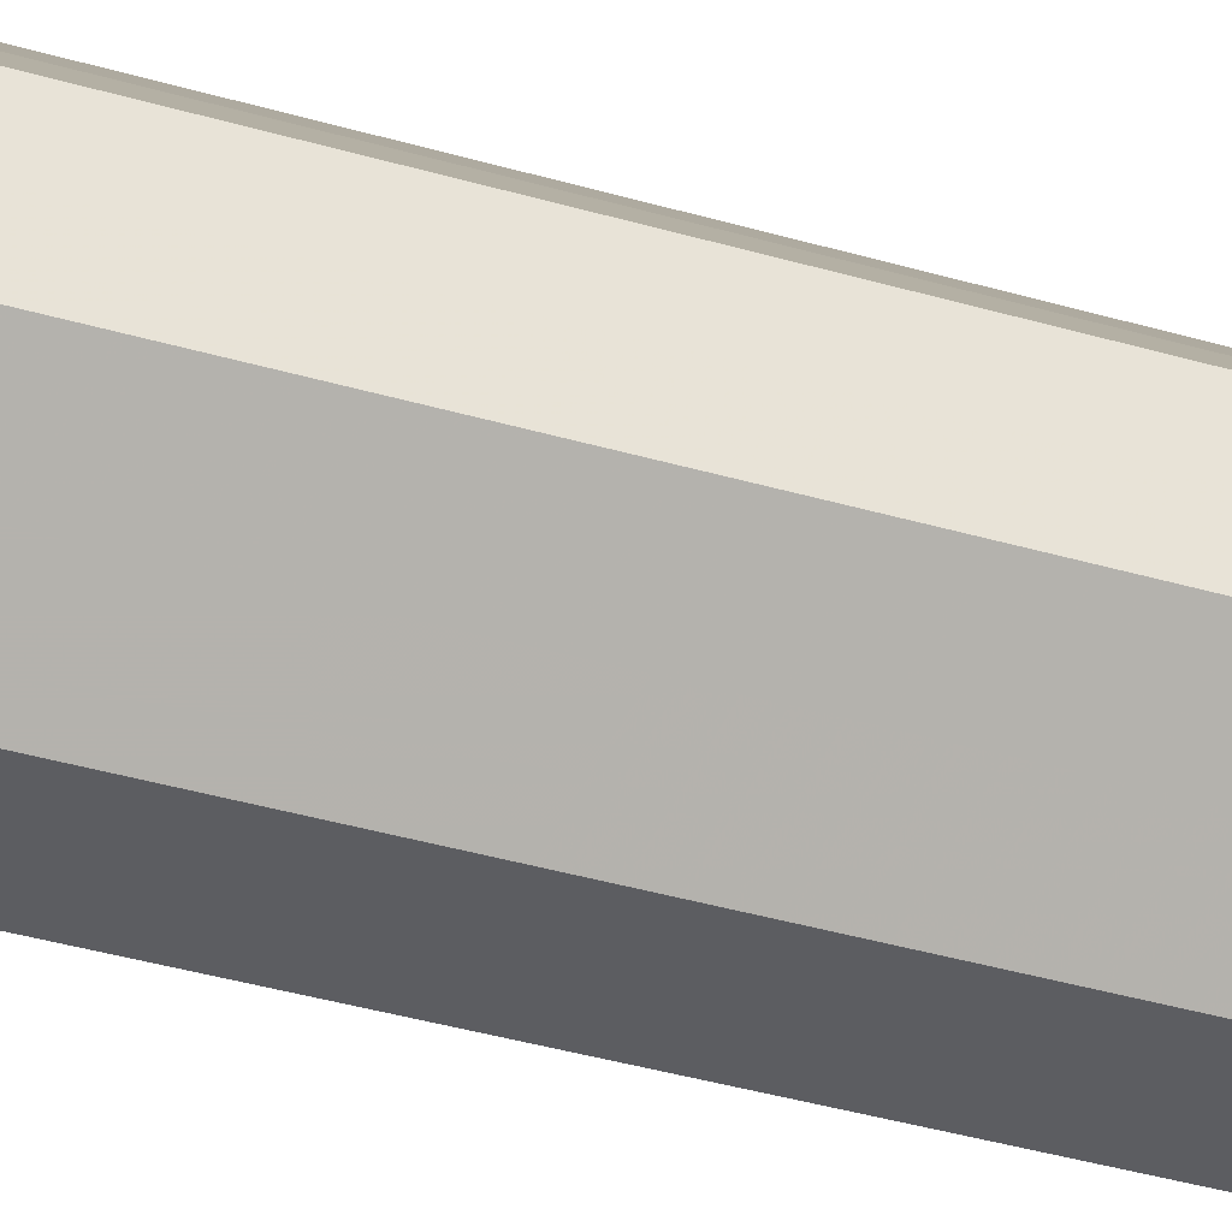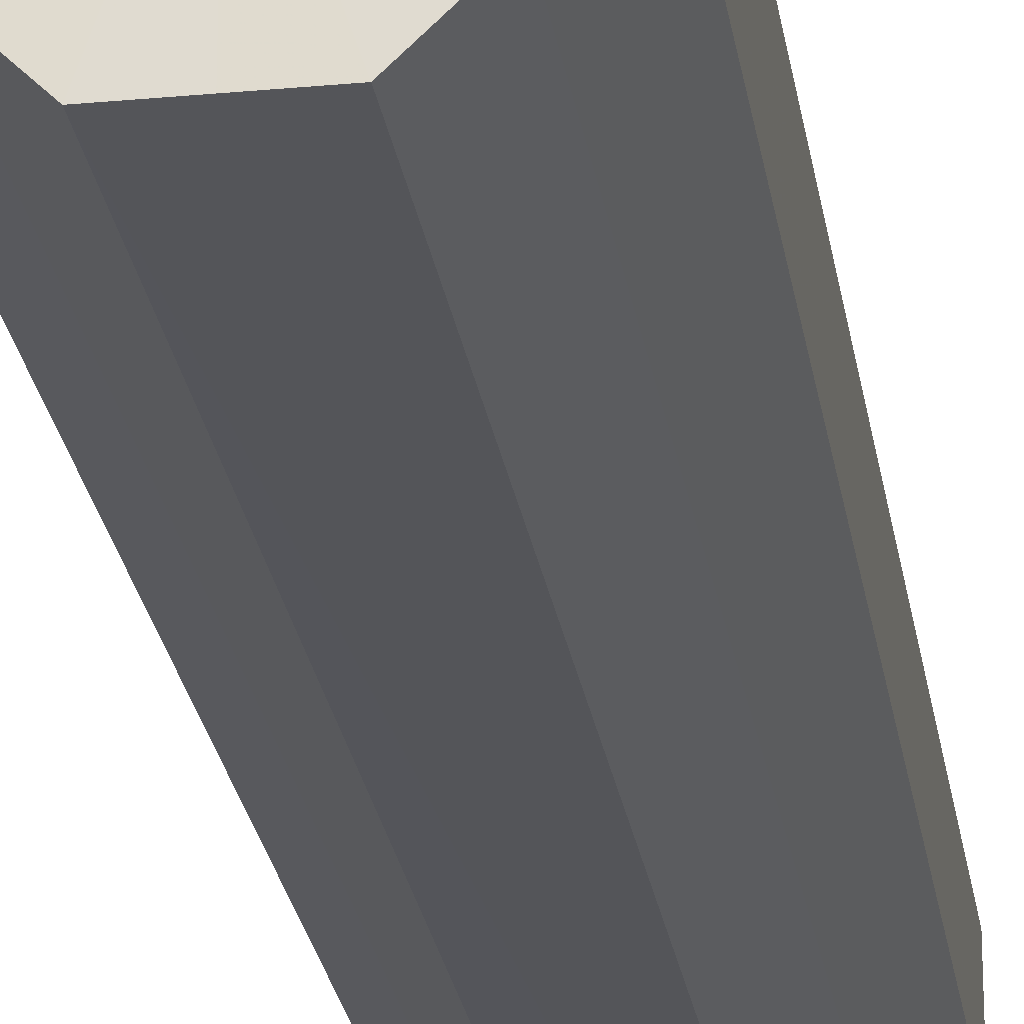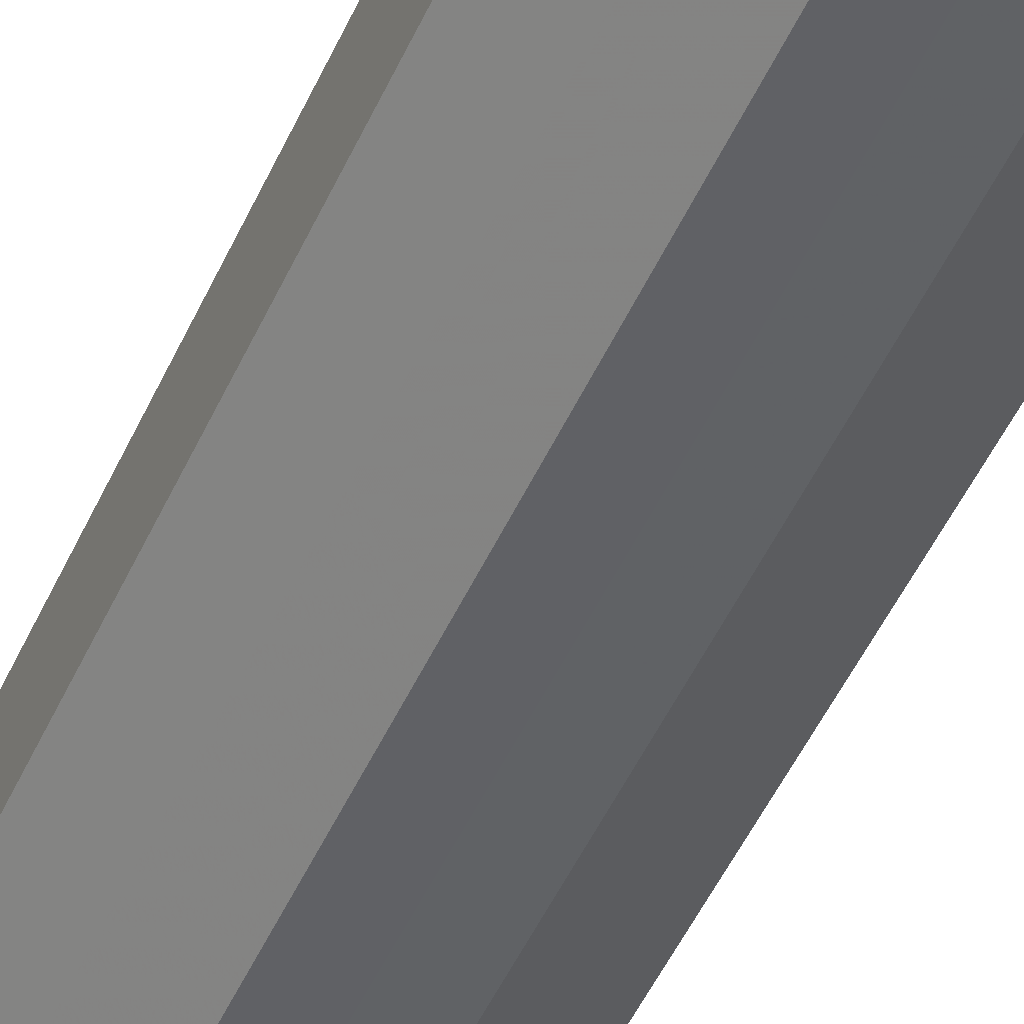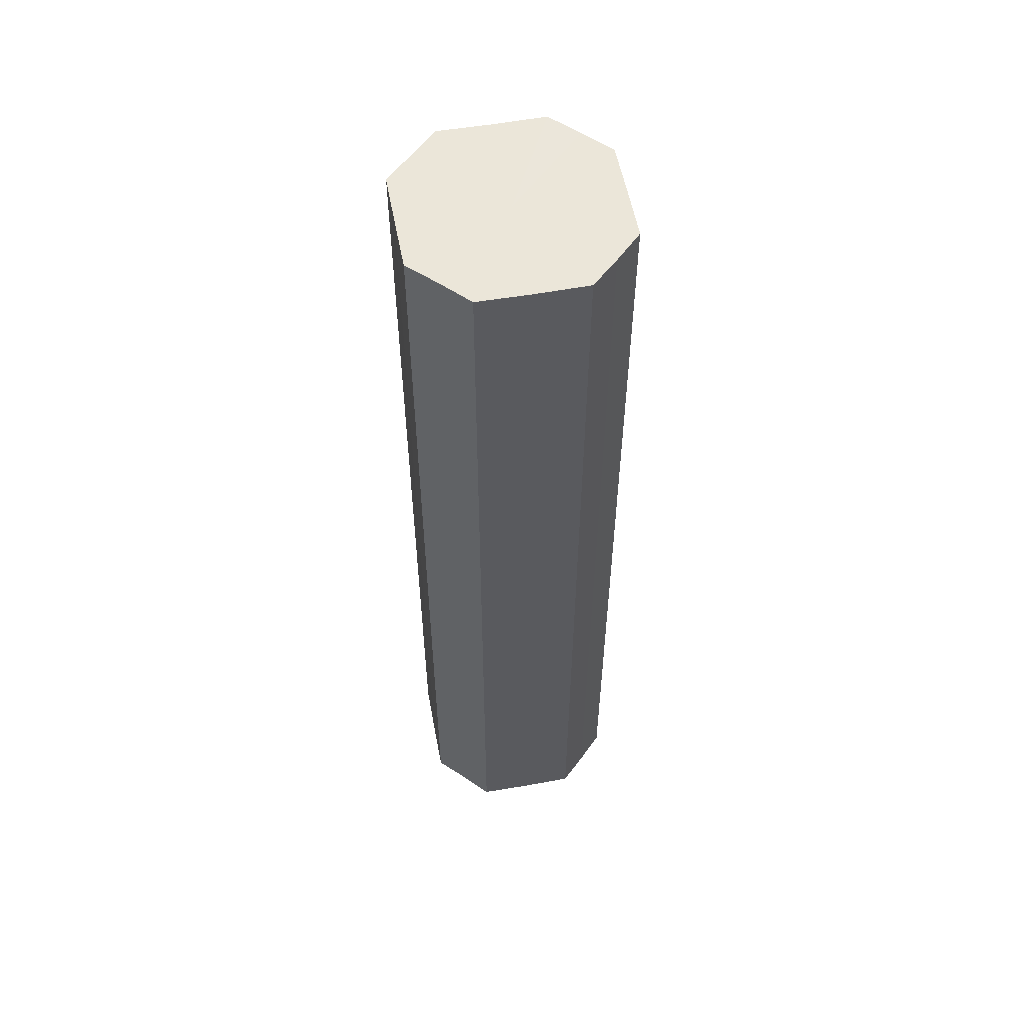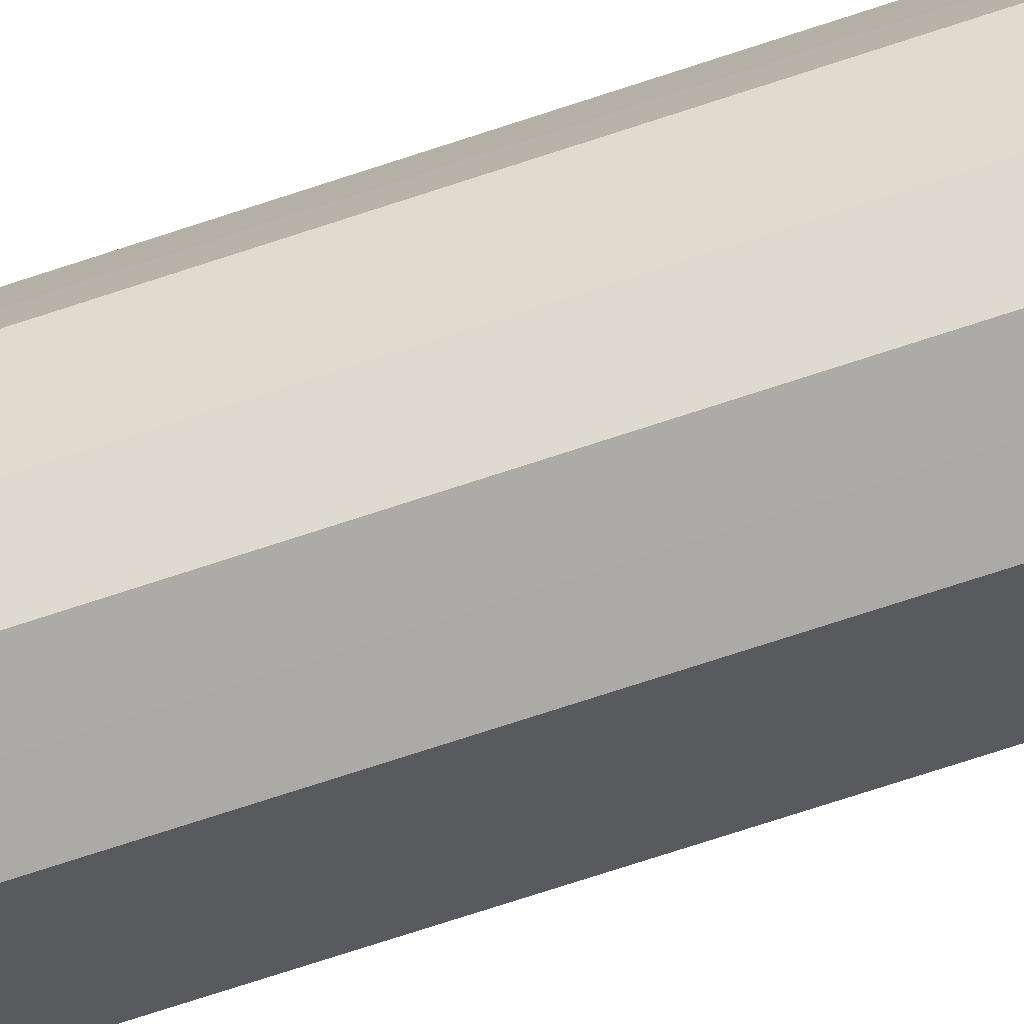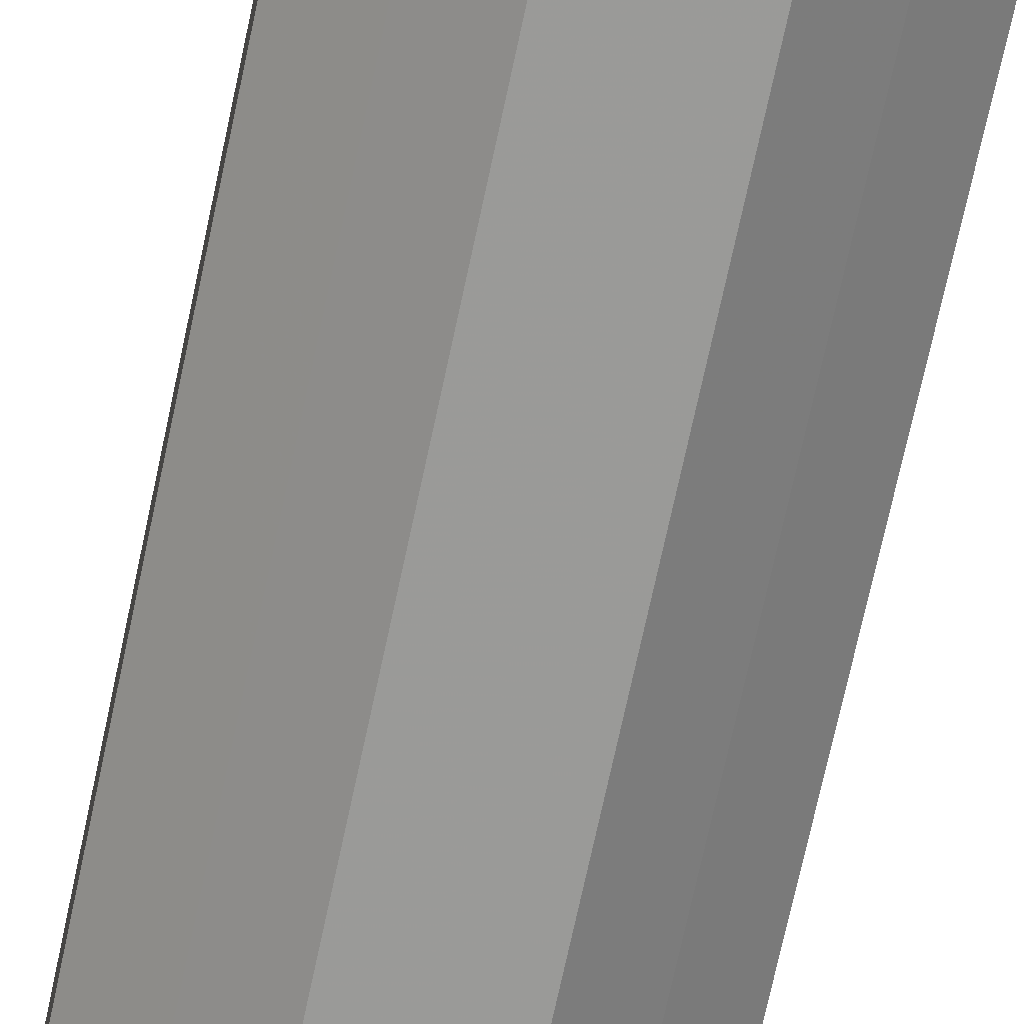
<metadata>
{"format":"obj","ext":"obj","renderer":"f3d","projection":"perspective","resolution":1024,"background":"white","views":[{"elev":-37.0,"azim":69.0,"up":"+Y"},{"elev":-24.8,"azim":8.4,"up":"+Y"},{"elev":-50.4,"azim":156.0,"up":"+Y"},{"elev":55.7,"azim":124.9,"up":"+Z"},{"elev":-76.6,"azim":107.9,"up":"+Y"},{"elev":-69.2,"azim":-11.9,"up":"+Y"}]}
</metadata>
<code>
o 3508
v 2217 1879 14.95
v 2217 1879 14.95
v 2217 1879 14.69
v 2217 1879 14.95
v 2217 1879 14.69
v 2217 1879 14.95
v 2217 1879 14.69
v 2217 1879 14.95
v 2217 1879 14.69
v 2217 1879 14.95
v 2217 1879 14.69
v 2217 1879 14.95
v 2217 1879 14.69
v 2217 1879 14.95
v 2217 1879 14.69
v 2217 1879 14.95
v 2217 1879 14.69
v 2217 1879 14.95
v 2217 1879 14.69
v 2217 1879 14.95
v 2217 1879 14.69
v 2217 1879 14.95
v 2217 1879 14.69
v 2217 1879 14.95
v 2217 1879 14.69
v 2217 1879 14.95
v 2217 1879 14.69
v 2217 1879 14.95
v 2217 1879 14.69
v 2217 1879 14.95
v 2217 1879 14.69
v 2217 1879 14.69
v 2217 1879 14.69
v 2217 1879 14.95
v 2217 1879 14.69
v 2217 1879 14.95
v 2217 1879 14.69
v 2217 1879 14.69
v 2217 1879 14.95
v 2217 1879 14.69
v 2217 1879 14.95
v 2217 1879 14.95
v 2217 1879 14.69
v 2217 1879 14.69
v 2217 1879 14.95
v 2217 1879 14.69
v 2217 1879 14.95
v 2217 1879 14.95
v 2217 1879 14.69
v 2217 1879 14.69
v 2217 1879 14.95
v 2217 1879 14.69
v 2217 1879 14.95
v 2217 1879 14.95
v 2217 1879 14.69
v 2217 1879 14.69
v 2217 1879 14.95
v 2217 1879 14.69
v 2217 1879 14.95
v 2217 1879 14.95
v 2217 1879 14.69
v 2217 1879 14.69
v 2217 1879 14.95
v 2217 1879 14.95
v 2217 1879 14.95
v 2217 1879 14.95
v 2217 1879 14.95
v 2217 1879 14.95
v 2217 1879 14.95
v 2217 1879 14.95
v 2217 1879 14.95
v 2217 1879 14.95
v 2217 1879 14.95
v 2217 1879 14.95
v 2217 1879 14.95
v 2217 1879 14.95
v 2217 1879 14.95
v 2217 1879 14.95
v 2217 1879 14.95
v 2217 1879 14.95
v 2217 1879 14.95
v 2217 1879 14.69
v 2217 1879 14.69
v 2217 1879 14.69
v 2217 1879 14.69
v 2217 1879 14.69
v 2217 1879 14.69
v 2217 1879 14.69
v 2217 1879 14.69
v 2217 1879 14.69
v 2217 1879 14.69
v 2217 1879 14.69
v 2217 1879 14.69
v 2217 1879 14.69
v 2217 1879 14.69
v 2217 1879 14.69
v 2217 1879 14.69
v 2217 1879 14.69
f 1 2 3
f 2 4 5
f 6 1 7
f 4 8 9
f 10 6 11
f 8 12 13
f 14 10 15
f 12 16 17
f 18 14 19
f 16 20 21
f 22 18 23
f 20 24 25
f 26 22 27
f 24 28 29
f 30 26 31
f 28 30 32
f 33 34 35
f 35 36 37
f 38 39 33
f 40 41 38
f 37 42 43
f 44 45 40
f 46 47 44
f 43 48 49
f 50 51 46
f 52 53 50
f 49 54 55
f 56 57 52
f 58 59 56
f 55 60 61
f 62 63 58
f 61 64 62
f 65 66 67
f 65 68 66
f 65 67 69
f 65 70 68
f 65 69 71
f 65 72 70
f 65 71 73
f 65 74 72
f 65 73 75
f 65 76 74
f 65 75 77
f 65 78 76
f 65 77 79
f 65 80 78
f 65 79 81
f 65 81 80
f 82 83 84
f 82 85 83
f 82 84 86
f 82 87 85
f 82 86 88
f 82 89 87
f 82 88 90
f 82 91 89
f 82 90 92
f 82 93 91
f 82 92 94
f 82 95 93
f 82 94 96
f 82 97 95
f 82 96 98
f 82 98 97

</code>
